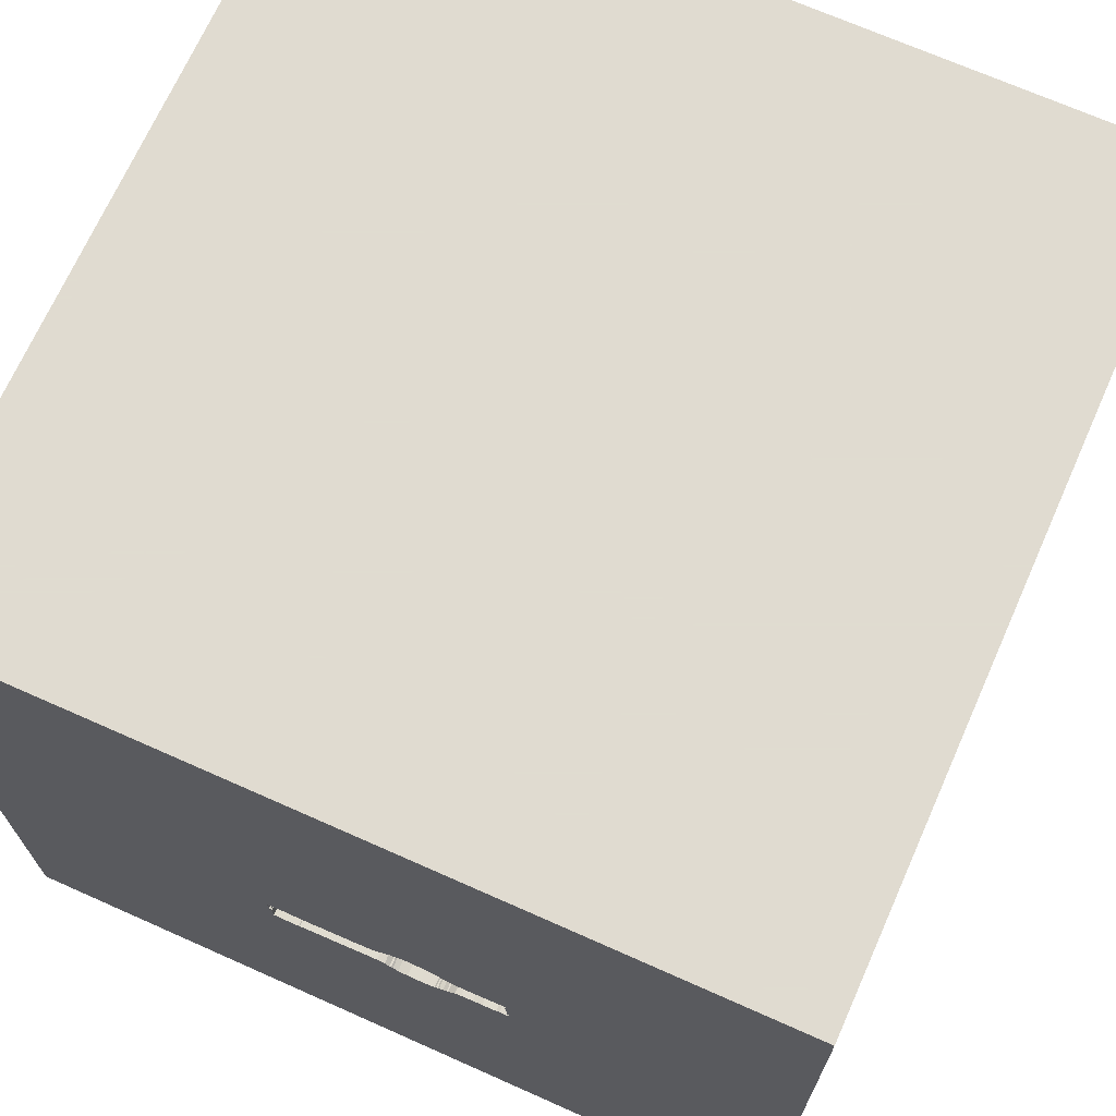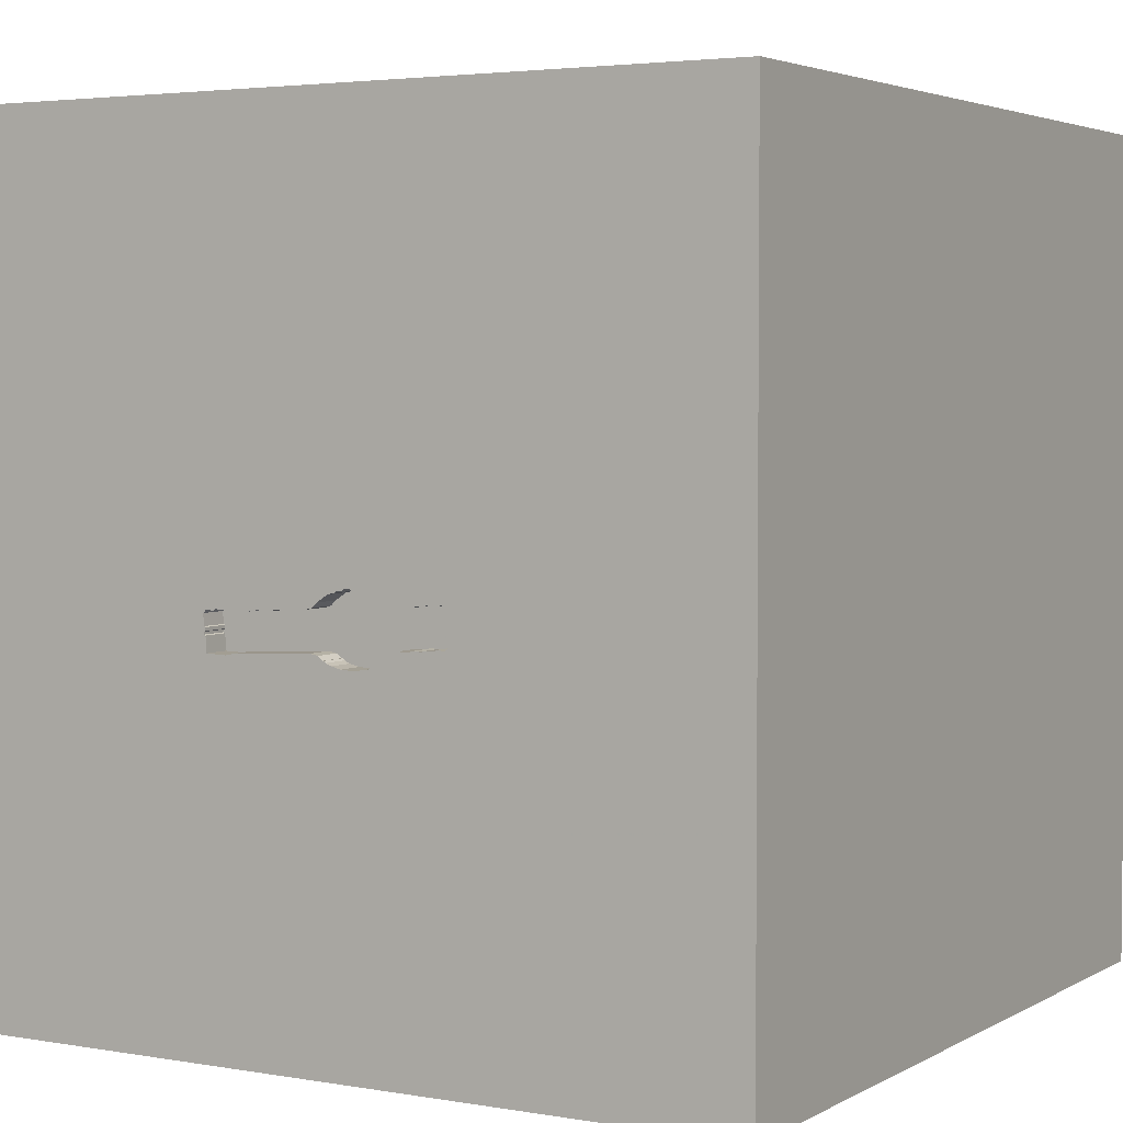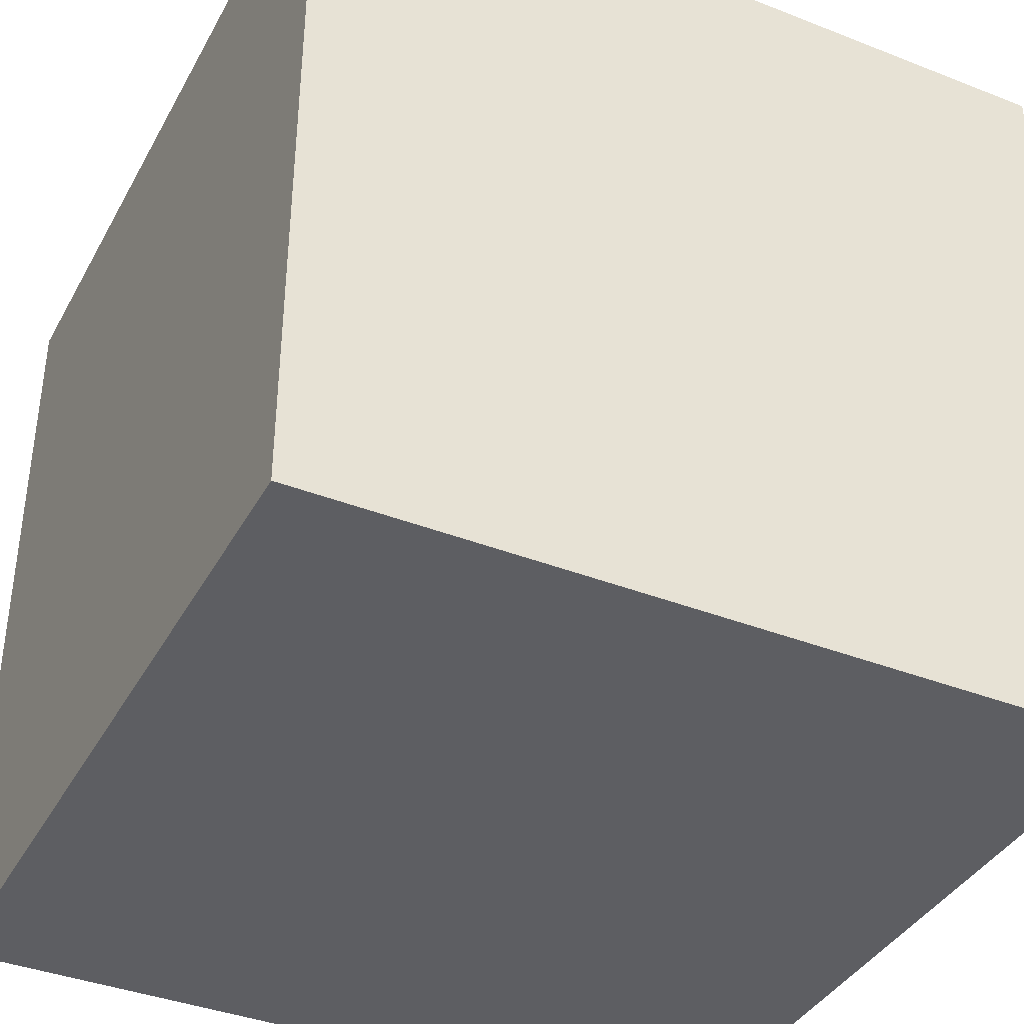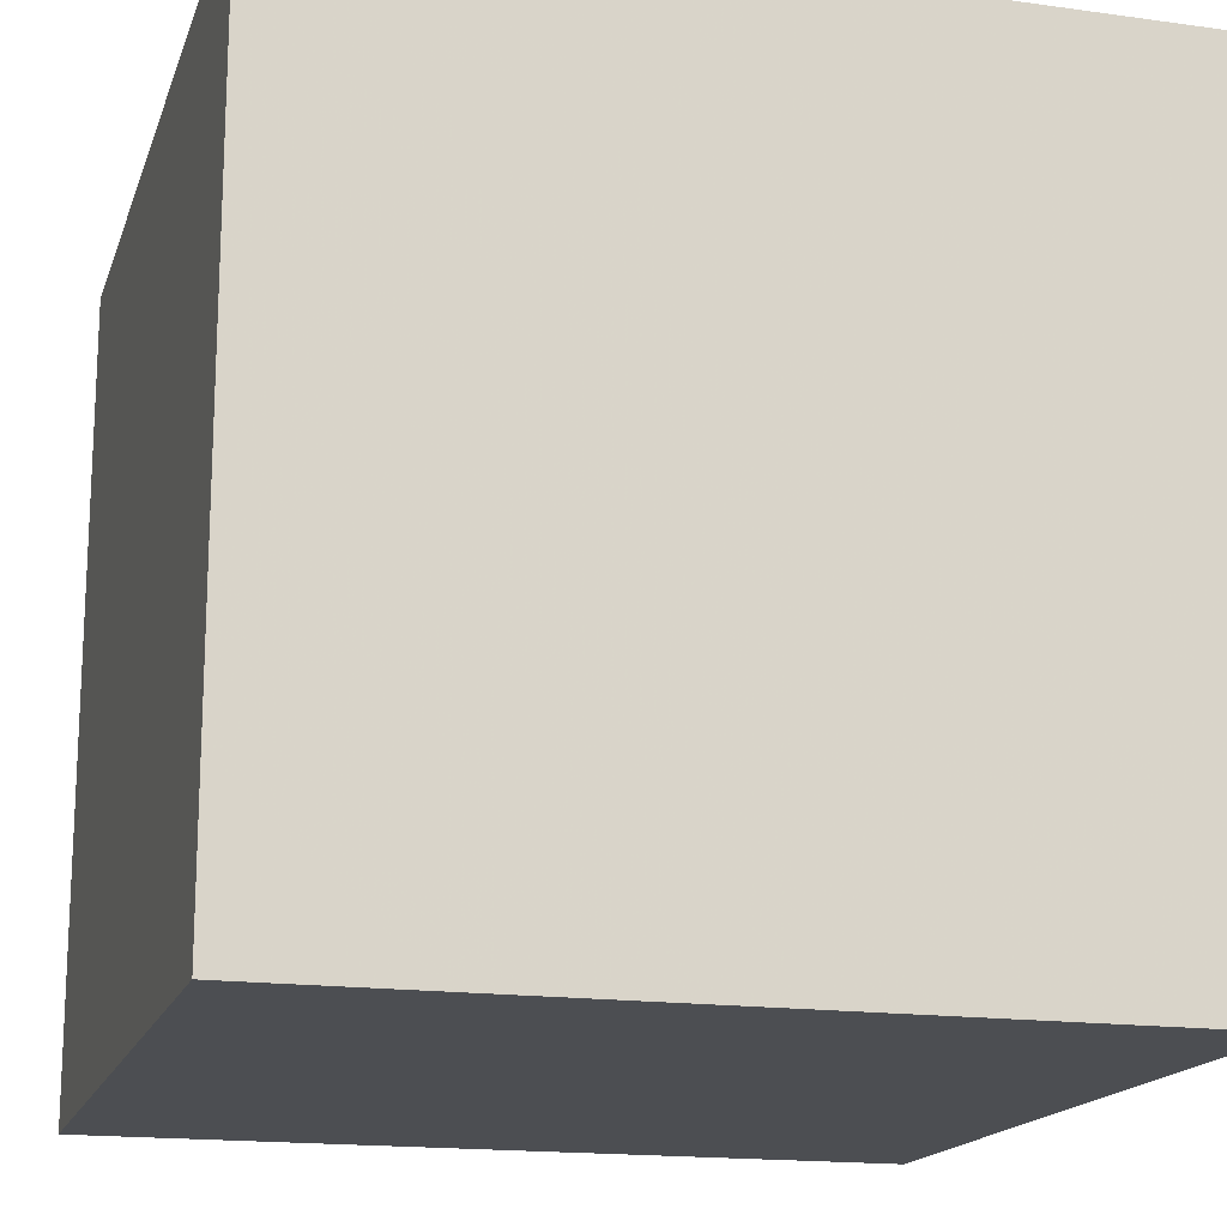
<metadata>
{"format":"obj","ext":"obj","renderer":"f3d","projection":"perspective","resolution":1024,"background":"white","views":[{"elev":69.8,"azim":-156.0,"up":"+Z"},{"elev":3.5,"azim":-149.7,"up":"+Z"},{"elev":-38.8,"azim":-26.2,"up":"+Y"},{"elev":-16.8,"azim":74.3,"up":"+Z"}]}
</metadata>
<code>
o watch_8
v -0.07661 1.5 -0.233
v -0.4789 1.5 -0.06918
v -0.4789 1.4 -0.06918
v -0.2433 1.5 -0.2186
v -0.2433 1.4 -0.2186
v -0.43 1.5 -0.03758
v -0.4301 1.4 -0.03758
v -0.4473 1.5 -0.04045
v -0.4732 1.5 -0.06631
v -0.07661 1.4 -0.233
v -0.4803 1.5 -0.1038
v 0.3975 1.5 -0.1324
v 0.3975 1.4 -0.1324
v 0.4004 1.5 -0.09221
v 0.4004 1.4 -0.09221
v -0.3668 1.5 -0.0462
v -0.2461 1.5 -0.02753
v -1.069 -0.5534 -1.5
v -1.016 0.1432 1.5
v -1.094 -1.5 -0.02604
v -0.8854 -1.5 0.8333
v -0.8211 1.5 0.3825
v -0.3516 1.5 1.5
v -0.4832 1.5 -0.1425
v -0.3869 1.5 -0.04045
v -0.3869 1.4 -0.04045
v 0.3918 1.5 -0.1353
v 0.3918 1.4 -0.1353
v -0.2893 1.5 -0.1841
v 0.3975 1.5 -0.1583
v -0.4732 1.5 -0.06056
v -0.4732 1.4 -0.06056
v -0.03638 1.5 -0.2114
v -0.4818 1.5 -0.1381
v -0.4818 1.4 -0.1381
v -0.045 1.5 -0.2186
v 0.4948 -1.003 1.5
v -0.1888 0.7296 -1.5
v 0.3776 0.4687 1.5
v 0.7178 -0.1335 -1.5
v 0.2865 -0.2214 1.5
v 0.3385 1.055 1.5
v 0.4557 -1.5 -0.625
v 0.4427 -1.5 0.1562
v 0.4427 -1.5 0.8398
v -0.1693 -1.5 1.25
v 0.1302 -1.5 -1.5
v 0.2083 -1.5 -1.25
v 0.1562 -1.5 1.5
v 0.3171 1.5 -0.2186
v 0.4818 1.5 0.6445
v 0.1302 1.5 -1.5
v 1.5 1.5 -1.5
v 0.2906 1.5 -0.07929
v 0.2279 -1.159 -1.5
v 0.167 1.5 -0.2067
v -0.09959 1.5 -0.005982
v -0.09959 1.4 -0.005982
v -0.0565 1.5 -0.2244
v 0.2251 1.5 -0.07784
v -0.2174 1.5 -0.2301
v -0.2174 1.4 -0.2301
v -0.3755 1.5 -0.1726
v -0.2921 1.5 -0.0462
v -0.2921 1.4 -0.0462
v -0.4789 1.5 -0.1698
v -0.4789 1.4 -0.1698
v -0.2289 1.5 -0.02034
v -0.2289 1.4 -0.02034
v -0.1823 -1.146 1.5
v 0 0.4687 1.5
v -0.1823 1.068 1.5
v -0.1562 -0.4688 1.5
v -0.2865 -1.5 -1.029
v -0.1562 -1.5 0.1042
v 0 -1.5 0.6771
v -0.1562 -1.5 -0.4167
v -0.06511 1.5 -0.01748
v -0.4847 1.5 -0.1468
v 0.1935 1.5 -0.07496
v -0.18 1.5 -0.003105
v -0.2404 1.5 -0.02609
v -0.2404 1.4 -0.02609
v 1.198 -0 1.5
v 1.5 -1.5 -1.5
v 1.25 -1.5 0.5208
v 1.068 -1.5 0.1042
v 1.5 -1.5 1.5
v 1.068 -1.5 -0.3906
v 1.113 0.4427 1.5
v 1.042 -0.4167 1.5
v 0.3905 1.5 -0.1849
v -0.1599 1.5 -0.2445
v -0.02488 1.5 -0.04334
v -0.02488 1.4 -0.04334
v -0.4789 1.5 -0.05769
v -0.4789 1.4 -0.05769
v -0.4703 1.5 -0.0347
v -0.4703 1.4 -0.0347
v -0.2232 1.5 -0.2301
v -0.2232 1.4 -0.2301
v -0.2346 1.5 -0.02034
v -0.2346 1.4 -0.02034
v -0.2519 1.5 -0.02896
v -0.2634 1.5 -0.2071
v 0.0757 1.5 -0.07208
v -0.4416 1.5 -0.1726
v -0.4416 1.4 -0.1726
v -0.453 1.5 -0.1669
v 0.3975 1.5 -0.1497
v -0.3122 1.4 -0.1784
v -0.625 1.25 1.5
v -0.5469 -1.5 0.5208
v -0.638 -1.5 -0.3906
v -0.5599 0.651 1.5
v -0.625 -1.198 1.5
v -1.5 -0.7552 -1.029
v -1.5 -0.8333 0.4167
v -1.5 -0.6771 -0
v -1.5 0.3385 -1.094
v -1.5 0.5208 0.6641
v -1.5 0.1823 0
v -1.5 0.625 1.25
v -1.5 0.1823 -0.4818
v -1.5 0.1302 -1.5
v -1.5 0.1562 1.5
v -1.5 -0.1823 -1.068
v -1.5 -0.1562 0.4687
v -1.5 0.05208 1.029
v -1.5 1.25 0.4688
v -1.5 1.25 -0.1562
v -1.5 1.5 1.5
v -1.5 1.029 -0.5208
v -1.5 1.5 -1.5
v -1.5 -0.4687 -0.4297
v -1.5 -0.5208 1.068
v -1.5 -1.5 -0.1562
v -1.5 -1.5 1.5
v -1.5 -1.5 -1.5
v -1.5 1.5 0.1562
v -1.5 -1.302 -0.05208
v -1.5 -1.198 -0.5208
v -1.5 0.8333 0.2083
v 0.3602 1.5 -0.08359
v 0.3602 1.4 -0.08359
v -0.4789 1.5 -0.04045
v 0.3995 1.5 -0.1043
v -0.3668 1.4 -0.0462
v 0.625 0.1562 1.5
v 0.7292 1.5 -0.2344
v 0.3889 1.5 -0.2158
v -0.2289 1.5 -0.2244
v -0.2289 1.4 -0.2244
v 0.3889 1.5 -0.08072
v 0.3889 1.4 -0.08072
v -0.3352 1.5 -0.04333
v 0.228 1.5 -0.08071
v 0.228 1.4 -0.08071
v -0.1398 1.5 0.00264
v -0.1398 1.4 0.00264
v -0.4904 1.5 -0.1611
v -0.4904 1.4 -0.1611
v -0.1513 1.5 -0.003107
v -0.3755 1.4 -0.1726
v -0.1599 1.4 -0.2445
v -0.476 1.5 -0.06775
v -0.1513 1.4 -0.003107
v 1.5 -0.625 0.6885
v 1.5 0.9408 -0.4248
v 1.5 -0.1302 -1.5
v 1.5 0.1042 1.5
v 1.5 -1.5 -0.1302
v 1.5 1.5 1.5
v 1.5 1.5 -0.1042
v 1.5 -0.7406 -0.6323
v -1.198 -0.4427 1.5
v -1.224 -1.5 -0.599
v -1.198 -1.5 0.4427
v -1.198 0.625 1.5
v -0.6657 1.5 -0.778
v -0.4789 1.4 -0.04045
v 0.2912 1.5 -0.2129
v 0.2912 1.4 -0.2129
v -0.3122 1.5 -0.1784
v 0.3544 1.5 -0.07784
v 0.3544 1.4 -0.07784
v -0.2117 1.5 -0.2359
v 0.3947 1.5 -0.1339
v -0.453 1.4 -0.1669
v -0.045 1.4 -0.2186
v 0.3975 1.4 -0.1583
v 0.3918 1.5 -0.1612
v 0.3918 1.4 -0.1612
v -0.5208 -0.2344 1.5
v -0.4904 1.5 -0.1496
v -0.02776 1.5 -0.2043
v -0.02776 1.4 -0.2043
v -0.3898 1.5 -0.1755
v -0.09097 1.5 -0.01173
v -0.09097 1.4 -0.01173
v 0.1935 1.4 -0.07496
v -0.0565 1.4 -0.2244
v -0.272 1.5 -0.04333
v -0.272 1.4 -0.04333
v -0.114 1.5 -0.005982
v -0.114 1.4 -0.005982
v 0.01535 1.5 -0.06633
v 0.01535 1.4 -0.06633
v -0.05075 1.5 -0.2186
v -0.05075 1.4 -0.2186
v 0.2941 1.5 -0.2158
v -0.4847 1.4 -0.1468
v -0.1283 1.5 0.002639
v -0.00764 1.5 -0.06058
v -0.00764 1.4 -0.06058
v -0.4904 1.4 -0.1496
v -0.1283 1.4 0.002639
v -0.3352 1.4 -0.04333
v 0.000974 1.5 -0.1985
v 0.000975 1.4 -0.1985
v -0.2576 1.5 -0.2071
v -0.2576 1.4 -0.2071
v -0.1111 1.5 -0.2416
v -0.2375 1.5 -0.02322
v 0.1533 1.5 -0.07783
v 0.1533 1.4 -0.07783
v 0.1303 1.5 -0.07208
v 0.3975 1.4 -0.1497
v 0.1303 1.4 -0.07208
v 0.2941 1.4 -0.2158
v 0.3171 1.4 -0.2186
v -0.1987 1.5 -0.007763
v 0.07569 1.4 -0.07208
v -0.3553 1.5 -0.1784
v -0.3553 1.4 -0.1784
v -0.2634 1.4 -0.2071
v -0.4473 1.4 -0.04045
v -0.2145 1.5 -0.01172
v -0.2145 1.4 -0.01172
v 0.2251 1.4 -0.07784
v -0.06511 1.4 -0.01748
v 0.3918 1.5 -0.1468
v 0.3918 1.4 -0.1468
v -0.2893 1.4 -0.1841
v -0.18 1.4 -0.003105
v -0.2519 1.4 -0.02896
v -0.3898 1.4 -0.1755
v 0.3889 1.4 -0.2158
v 0.3573 1.5 -0.08072
v -0.2117 1.4 -0.2359
v -0.1111 1.4 -0.2416
v -0.4732 1.4 -0.06631
f 178 21 138
f 126 136 138
f 49 116 138
f 176 126 138
f 138 141 137
f 137 178 138
f 46 49 138
f 49 70 116
f 118 141 138
f 116 176 138
f 126 129 136
f 21 46 138
f 116 194 176
f 136 118 138
f 137 20 178
f 176 19 126
f 178 113 21
f 21 113 46
f 70 194 116
f 126 123 129
f 129 128 136
f 118 119 141
f 49 37 70
f 70 73 194
f 128 118 136
f 137 177 20
f 194 19 176
f 141 142 137
f 20 113 178
f 113 76 46
f 19 179 126
f 119 142 141
f 20 114 113
f 46 88 49
f 37 73 70
f 76 45 46
f 45 88 46
f 49 88 37
f 132 123 126
f 128 119 118
f 142 139 137
f 179 132 126
f 123 121 129
f 129 121 128
f 128 122 119
f 119 135 142
f 139 177 137
f 114 75 113
f 75 76 113
f 37 41 73
f 117 139 142
f 177 114 20
f 73 41 194
f 194 115 19
f 19 115 179
f 122 135 119
f 135 117 142
f 75 45 76
f 132 121 123
f 121 122 128
f 114 77 75
f 75 44 45
f 41 115 194
f 115 132 179
f 122 124 135
f 139 114 177
f 37 91 41
f 41 71 115
f 88 91 37
f 132 130 121
f 115 112 132
f 130 143 121
f 143 122 121
f 124 127 135
f 127 117 135
f 139 74 114
f 114 74 77
f 44 87 45
f 45 86 88
f 91 149 41
f 71 72 115
f 22 132 23
f 77 44 75
f 87 86 45
f 41 39 71
f 77 43 44
f 149 39 41
f 72 112 115
f 112 23 132
f 132 140 130
f 91 84 149
f 22 140 132
f 143 124 122
f 130 131 143
f 143 133 124
f 124 120 127
f 74 43 77
f 88 171 91
f 71 42 72
f 127 139 117
f 55 139 18
f 44 89 87
f 168 171 88
f 39 42 71
f 72 23 112
f 127 125 139
f 43 89 44
f 84 90 149
f 149 90 39
f 140 131 130
f 131 133 143
f 133 134 124
f 134 120 124
f 18 139 125
f 139 47 74
f 86 172 88
f 171 84 91
f 55 47 139
f 47 48 74
f 48 43 74
f 87 172 86
f 168 88 172
f 51 22 23
f 40 18 38
f 40 55 18
f 22 78 57
f 57 205 213
f 81 232 22
f 163 81 22
f 22 57 213
f 159 163 22
f 22 213 159
f 156 16 22
f 39 173 42
f 51 78 22
f 64 156 22
f 22 232 238
f 102 224 82
f 82 17 104
f 104 203 64
f 102 82 104
f 22 238 68
f 104 64 22
f 22 68 102
f 22 102 104
f 78 106 207
f 207 214 94
f 78 199 57
f 78 207 94
f 11 195 22
f 9 166 2
f 2 11 22
f 22 16 25
f 6 8 98
f 96 31 9
f 25 6 98
f 22 25 98
f 22 98 146
f 96 9 2
f 22 146 96
f 22 96 2
f 120 125 127
f 43 85 89
f 171 90 84
f 90 173 39
f 42 23 72
f 78 51 106
f 24 195 11
f 11 34 24
f 180 22 195
f 180 140 22
f 38 18 125
f 89 172 87
f 227 106 51
f 51 54 157
f 51 157 60
f 80 225 227
f 51 60 80
f 51 80 227
f 195 24 79
f 66 109 180
f 161 66 180
f 180 195 161
f 140 133 131
f 48 85 43
f 175 168 172
f 175 169 168
f 234 184 180
f 180 109 107
f 198 63 234
f 180 107 198
f 180 198 234
f 140 134 133
f 173 171 168
f 150 147 14
f 185 54 51
f 51 150 14
f 154 144 249
f 51 14 154
f 249 185 51
f 154 249 51
f 105 221 4
f 184 29 105
f 180 184 105
f 187 93 180
f 100 61 187
f 180 105 4
f 4 152 100
f 100 187 180
f 180 4 100
f 180 134 140
f 169 173 168
f 173 23 42
f 150 151 92
f 92 192 30
f 150 92 30
f 150 30 110
f 12 147 150
f 188 12 150
f 150 110 242
f 242 27 188
f 242 188 150
f 180 93 223
f 120 134 125
f 47 85 48
f 85 172 89
f 171 173 90
f 173 51 23
f 180 223 1
f 33 196 219
f 36 33 219
f 180 1 59
f 36 219 180
f 59 209 36
f 180 59 36
f 38 125 134
f 56 182 211
f 56 211 50
f 50 180 219
f 55 85 47
f 175 172 85
f 150 50 151
f 56 50 219
f 53 50 150
f 53 180 50
f 53 40 38
f 40 85 55
f 53 150 51
f 52 180 53
f 174 53 51
f 52 134 180
f 52 38 134
f 53 38 52
f 53 169 175
f 53 174 169
f 174 173 169
f 174 51 173
f 53 170 40
f 170 85 40
f 170 175 85
f 53 175 170
f 189 252 108
f 252 189 35
f 107 109 189
f 189 108 107
f 252 7 108
f 3 252 35
f 212 35 189
f 252 237 7
f 26 108 7
f 166 9 252
f 252 3 166
f 11 2 3
f 3 35 11
f 35 212 24
f 24 34 35
f 67 212 189
f 198 107 108
f 108 247 198
f 109 66 67
f 67 189 109
f 32 237 252
f 7 237 6
f 26 247 108
f 6 25 26
f 26 7 6
f 2 166 3
f 35 34 11
f 79 24 212
f 212 67 162
f 32 99 237
f 9 31 32
f 32 252 9
f 8 6 237
f 26 164 247
f 25 16 26
f 212 216 79
f 216 212 162
f 66 161 162
f 162 67 66
f 247 164 198
f 181 99 32
f 237 99 8
f 31 96 32
f 148 164 26
f 148 26 16
f 195 79 216
f 161 195 216
f 216 162 161
f 63 198 164
f 99 181 98
f 97 181 32
f 98 8 99
f 97 32 96
f 164 148 235
f 164 235 63
f 146 98 181
f 181 97 146
f 96 146 97
f 148 218 235
f 16 156 218
f 218 148 16
f 234 63 235
f 111 235 218
f 184 234 235
f 235 111 184
f 65 111 218
f 65 218 156
f 156 64 65
f 111 65 244
f 29 184 111
f 111 244 29
f 204 244 65
f 64 203 204
f 204 65 64
f 204 222 244
f 203 104 204
f 244 236 29
f 204 83 222
f 244 222 236
f 246 204 104
f 105 29 236
f 246 83 204
f 222 83 153
f 236 222 105
f 104 17 246
f 17 82 83
f 83 246 17
f 5 222 153
f 69 153 83
f 221 105 222
f 82 224 83
f 4 221 222
f 222 5 4
f 5 153 4
f 69 62 153
f 103 69 83
f 224 102 103
f 103 83 224
f 152 4 153
f 167 62 69
f 101 153 62
f 69 103 68
f 102 68 103
f 153 101 152
f 165 62 167
f 167 69 245
f 101 62 100
f 100 152 101
f 62 165 250
f 251 165 167
f 81 163 167
f 167 245 81
f 69 239 245
f 61 100 62
f 68 238 239
f 239 69 68
f 187 61 62
f 62 250 187
f 93 187 250
f 250 165 93
f 223 93 165
f 165 251 223
f 251 167 206
f 232 81 245
f 245 239 232
f 239 238 232
f 251 206 200
f 206 167 217
f 163 159 160
f 160 167 163
f 251 10 1
f 1 223 251
f 200 10 251
f 58 200 206
f 213 205 206
f 206 217 213
f 160 217 167
f 210 10 200
f 57 199 200
f 200 58 57
f 58 206 57
f 205 57 206
f 159 213 217
f 217 160 159
f 59 1 10
f 10 202 59
f 202 10 210
f 95 210 200
f 199 78 200
f 202 210 59
f 95 197 210
f 241 95 200
f 241 200 78
f 209 59 210
f 197 95 215
f 210 197 190
f 78 94 95
f 95 241 78
f 36 209 210
f 210 190 36
f 215 220 197
f 94 214 215
f 215 95 94
f 33 36 190
f 190 197 33
f 215 208 220
f 219 196 197
f 197 220 219
f 214 207 215
f 196 33 197
f 208 215 207
f 233 220 208
f 233 229 220
f 233 208 207
f 207 106 233
f 220 183 56
f 56 219 220
f 229 233 106
f 106 227 229
f 229 226 220
f 183 182 56
f 226 183 220
f 227 225 226
f 226 229 227
f 211 182 183
f 183 230 211
f 201 183 226
f 225 80 226
f 230 183 231
f 183 201 158
f 201 226 80
f 230 231 211
f 183 243 231
f 158 186 183
f 201 240 158
f 50 211 231
f 243 183 145
f 243 193 231
f 186 158 54
f 54 185 186
f 186 145 183
f 80 60 240
f 240 201 80
f 60 157 158
f 158 240 60
f 231 248 50
f 243 145 28
f 243 228 193
f 248 231 193
f 158 157 54
f 185 249 186
f 249 144 145
f 145 186 249
f 151 50 248
f 27 242 243
f 243 28 27
f 28 145 15
f 228 243 110
f 193 228 191
f 92 151 248
f 248 193 92
f 144 154 145
f 242 110 243
f 13 28 15
f 155 15 145
f 110 30 228
f 30 192 193
f 193 191 30
f 191 228 30
f 193 192 92
f 155 145 154
f 188 27 28
f 28 13 188
f 147 12 13
f 13 15 147
f 15 155 14
f 154 14 155
f 12 188 13
f 15 14 147

</code>
